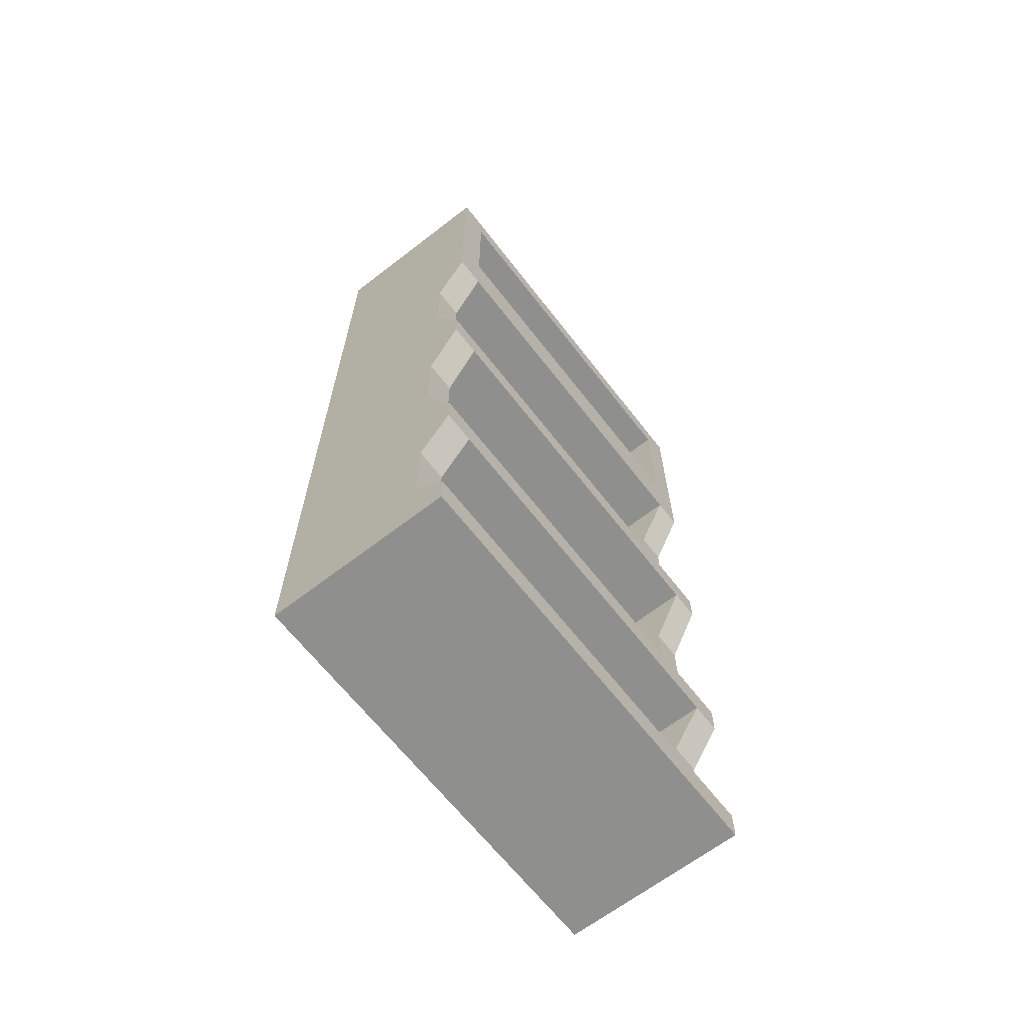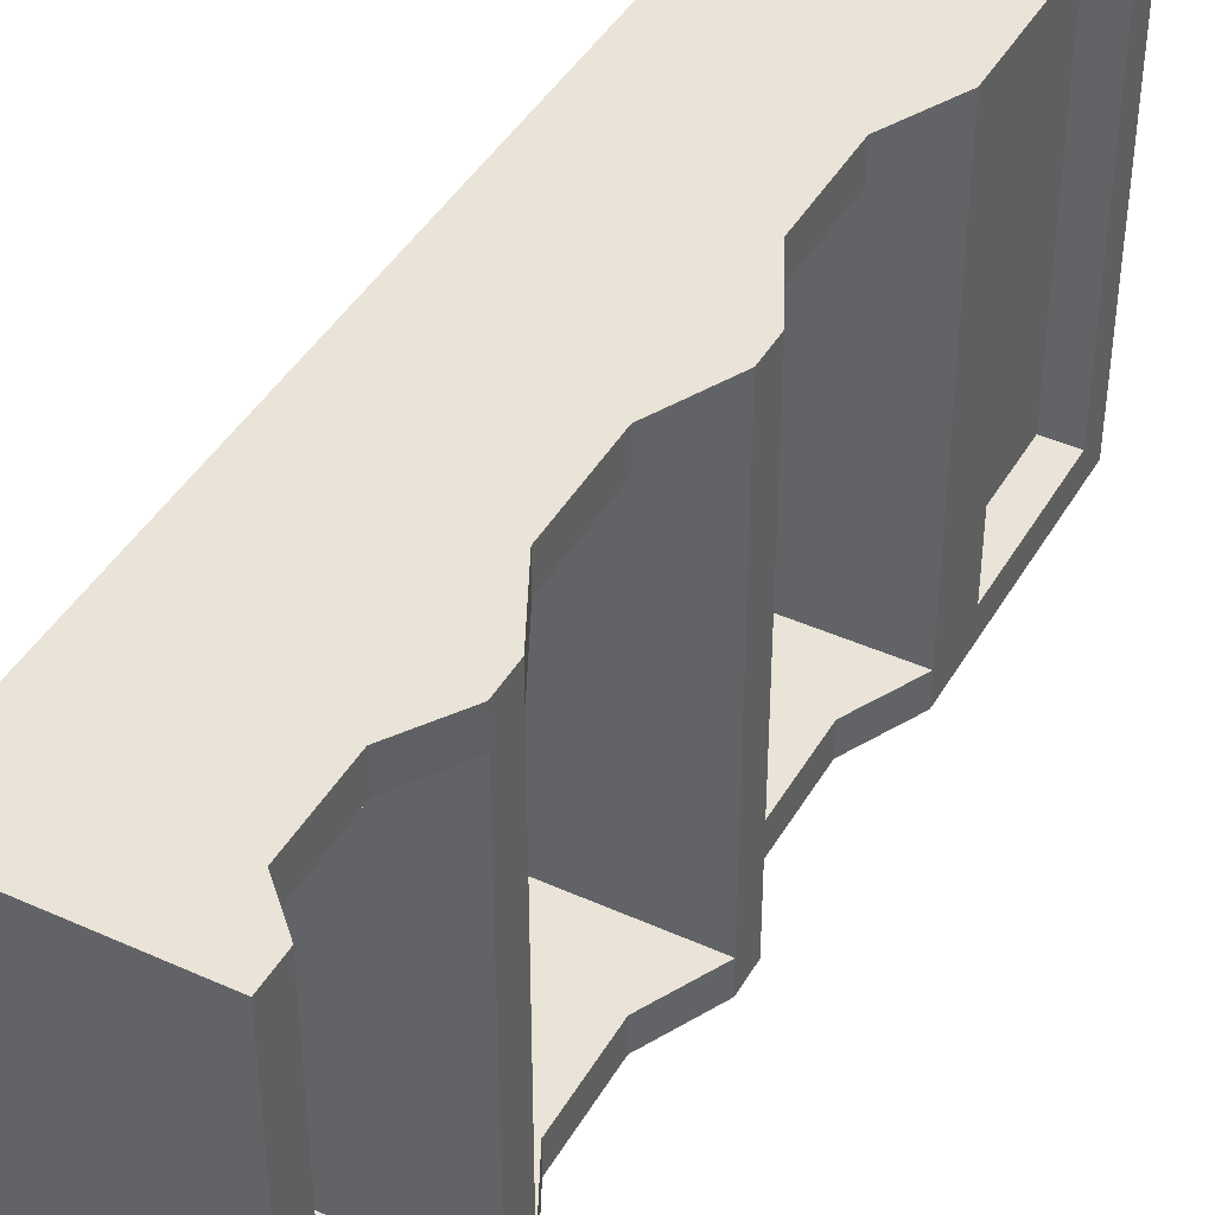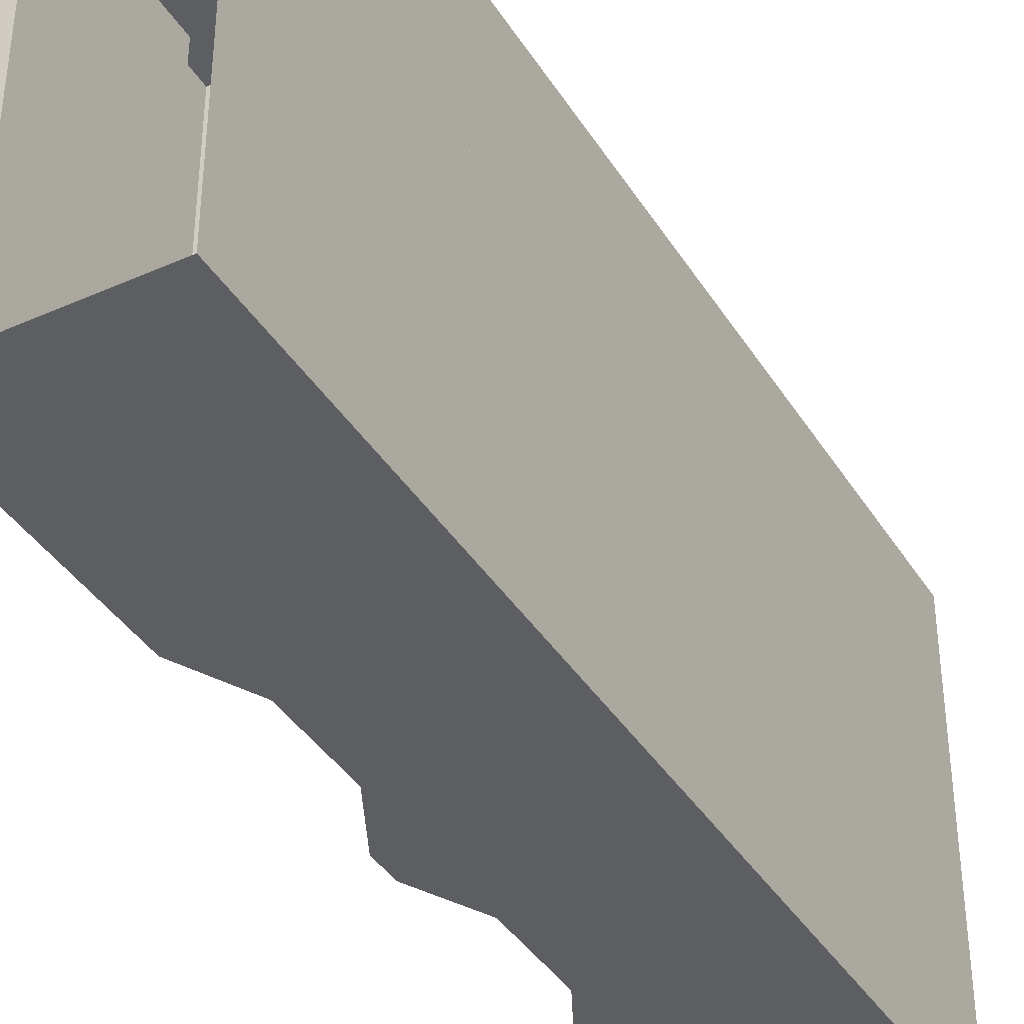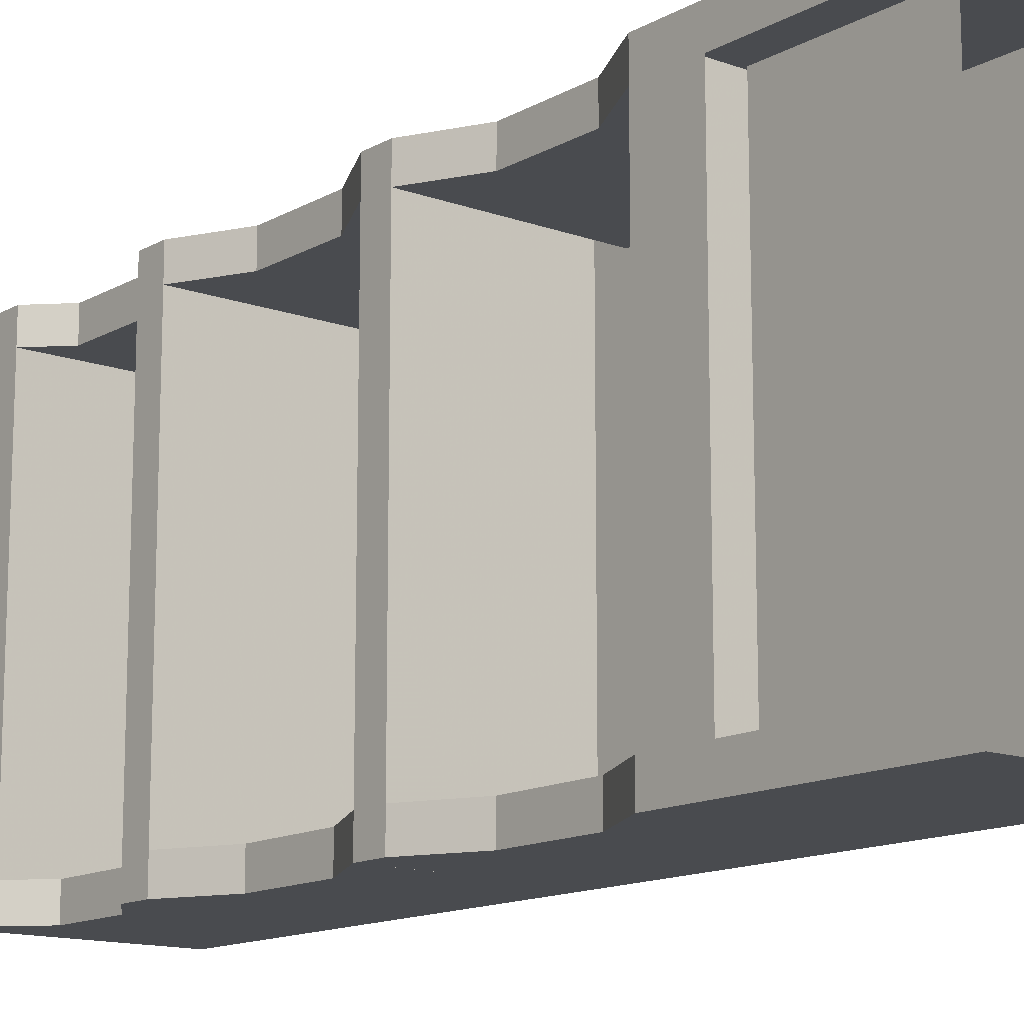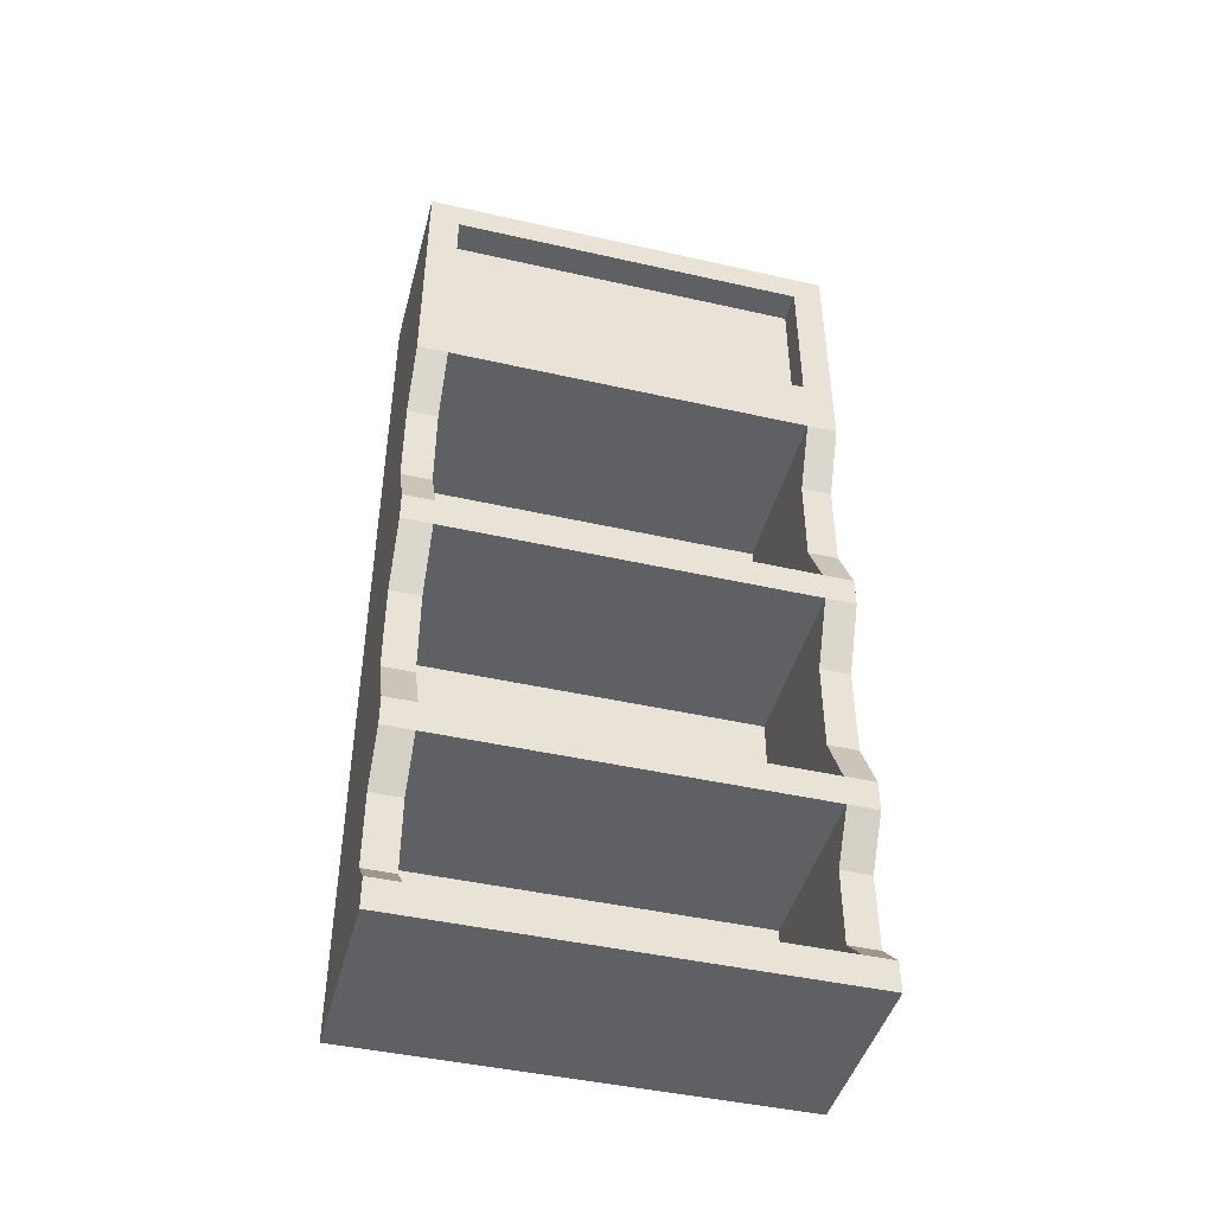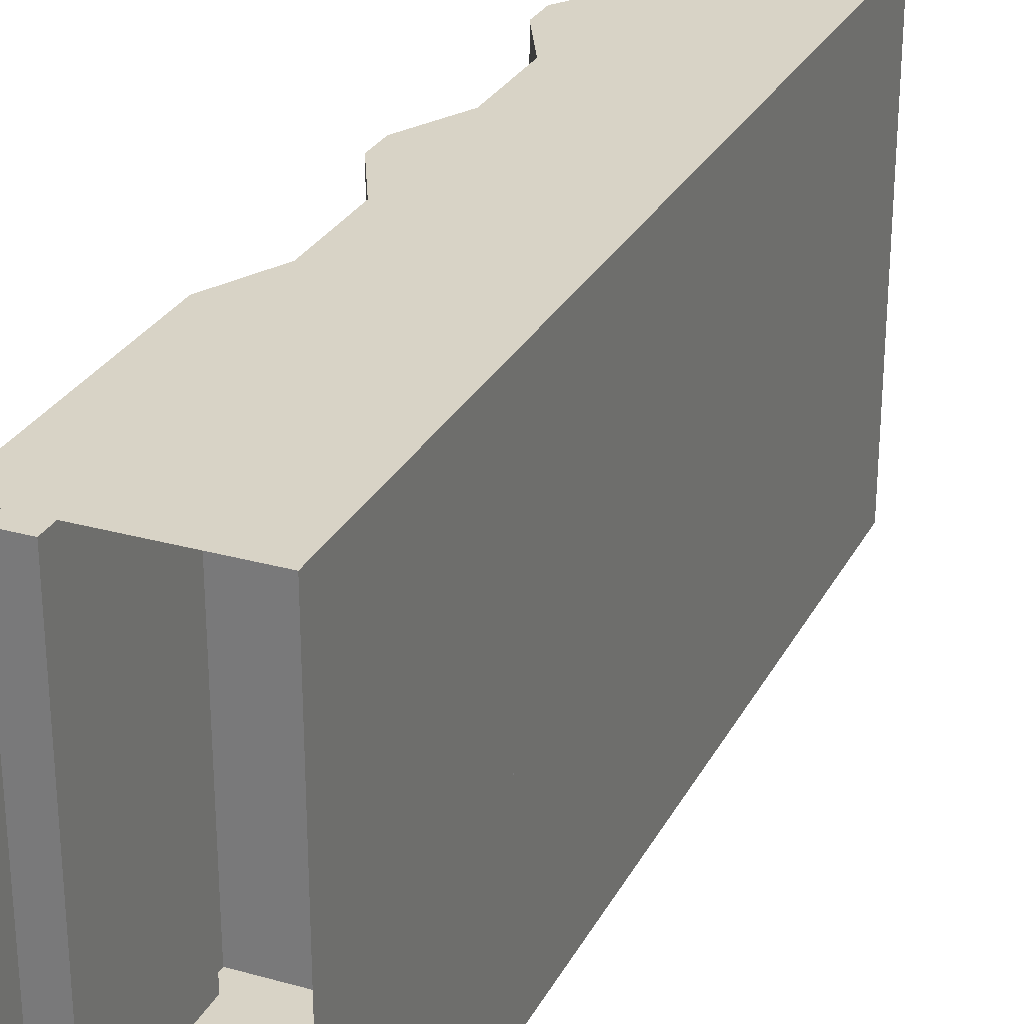
<metadata>
{"format":"obj","ext":"obj","renderer":"f3d","projection":"perspective","resolution":1024,"background":"white","views":[{"elev":-65.3,"azim":37.8,"up":"+Y"},{"elev":43.0,"azim":28.2,"up":"+Z"},{"elev":-39.3,"azim":-151.0,"up":"+Z"},{"elev":-13.7,"azim":141.0,"up":"+Z"},{"elev":-44.9,"azim":75.3,"up":"+Y"},{"elev":28.0,"azim":-157.0,"up":"+Z"}]}
</metadata>
<code>
o object/shelves_10/0
v -64 -64 -56
v -64 -64 56
v -64 0 56
v -64 0 -56
v -16 -64 -56
v -24 -80 -56
v -64 -120 -56
v -64 -120 56
v -24 -104 56
v -24 -80 56
v -16 -64 56
v -16 0 56
v -64 -128 -56
v -64 -128 56
v -16 -120 -56
v -16 -128 -56
v -16 -128 56
v -16 -120 56
v -24 -104 48
v -24 -80 48
v -16 -64 48
v -64 -192 -56
v -64 -192 56
v -64 -184 56
v -64 -184 -56
v -16 -184 -56
v -16 -192 -56
v -16 -192 56
v -16 -184 56
v -24 -168 56
v -24 -144 -56
v -24 -168 -56
v -16 -184 -48
v -24 -168 -48
v -64 -184 -48
v -64 -128 -48
v -24 -144 -48
v -16 -128 -48
v -64 -240 -56
v -64 -240 56
v -64 -232 56
v -64 -232 -56
v -16 -232 -56
v -16 -240 -56
v -16 -240 56
v -16 -232 56
v -24 -224 56
v -24 -204 -56
v -24 -224 -56
v -16 -232 -48
v -24 -224 -48
v -64 -232 -48
v -64 -192 -48
v -24 -204 -48
v -16 -192 -48
v -64 -64 -48
v -64 -120 -48
v -24 -104 -48
v -24 -80 -48
v -16 -64 -48
v -24 -104 -56
v -16 -120 -48
v -64 -120 48
v -64 -64 48
v -16 -120 48
v -24 -144 48
v -24 -168 48
v -64 -184 48
v -64 -128 48
v -16 -128 48
v -24 -144 56
v -16 -184 48
v -24 -204 48
v -24 -224 48
v -64 -232 48
v -64 -192 48
v -16 -192 48
v -24 -204 56
v -16 -232 48
v -16 -48 -48
v -16 -48 48
v -24 -8 -48
v -24 -8 48
v -24 -48 48
v -24 -48 -48
v -16 -8 -48
v -16 -8 48
v -16 0 -56
f 1 2 3
f 1 3 4
f 1 4 5
f 1 5 6
f 1 6 7
f 1 7 2
f 2 7 8
f 2 8 9
f 2 9 10
f 2 10 11
f 2 11 12
f 2 12 3
f 13 14 8
f 13 8 7
f 13 7 15
f 13 15 16
f 13 16 17
f 13 17 14
f 14 17 8
f 8 17 18
f 8 18 9
f 9 18 19
f 9 19 20
f 9 20 10
f 10 20 21
f 10 21 11
f 22 23 24
f 22 24 25
f 22 25 26
f 22 26 27
f 22 27 28
f 22 28 23
f 23 28 24
f 24 28 29
f 24 29 30
f 24 30 14
f 24 14 25
f 25 14 13
f 25 13 31
f 25 31 32
f 25 32 26
f 26 32 33
f 33 32 34
f 33 34 35
f 35 34 36
f 36 34 37
f 36 37 38
f 38 37 16
f 16 37 31
f 16 31 13
f 39 40 41
f 39 41 42
f 39 42 43
f 39 43 44
f 39 44 45
f 39 45 40
f 40 45 41
f 41 45 46
f 41 46 47
f 41 47 23
f 41 23 42
f 42 23 22
f 42 22 48
f 42 48 49
f 42 49 43
f 43 49 50
f 50 49 51
f 50 51 52
f 52 51 53
f 53 51 54
f 53 54 55
f 55 54 27
f 27 54 48
f 27 48 22
f 16 15 18
f 16 18 17
f 56 57 58
f 56 58 59
f 56 59 60
f 60 59 5
f 5 59 6
f 6 59 58
f 6 58 61
f 6 61 7
f 7 61 15
f 15 61 62
f 62 61 58
f 62 58 57
f 20 19 63
f 20 63 64
f 20 64 21
f 19 65 63
f 65 19 18
f 27 26 29
f 27 29 28
f 34 32 31
f 34 31 37
f 66 67 68
f 66 68 69
f 66 69 70
f 66 70 71
f 66 71 30
f 66 30 67
f 67 30 29
f 67 29 72
f 67 72 68
f 70 17 71
f 71 17 14
f 71 14 30
f 44 43 46
f 44 46 45
f 51 49 48
f 51 48 54
f 73 74 75
f 73 75 76
f 73 76 77
f 73 77 78
f 73 78 47
f 73 47 74
f 74 47 46
f 74 46 79
f 74 79 75
f 77 28 78
f 78 28 23
f 78 23 47
f 5 80 81
f 5 81 11
f 5 11 1
f 1 11 2
f 82 83 84
f 82 84 85
f 82 85 86
f 82 86 83
f 83 86 87
f 83 87 81
f 83 81 84
f 88 12 87
f 88 87 86
f 88 86 5
f 88 5 4
f 5 86 80
f 80 86 85
f 81 87 12
f 81 12 11

</code>
